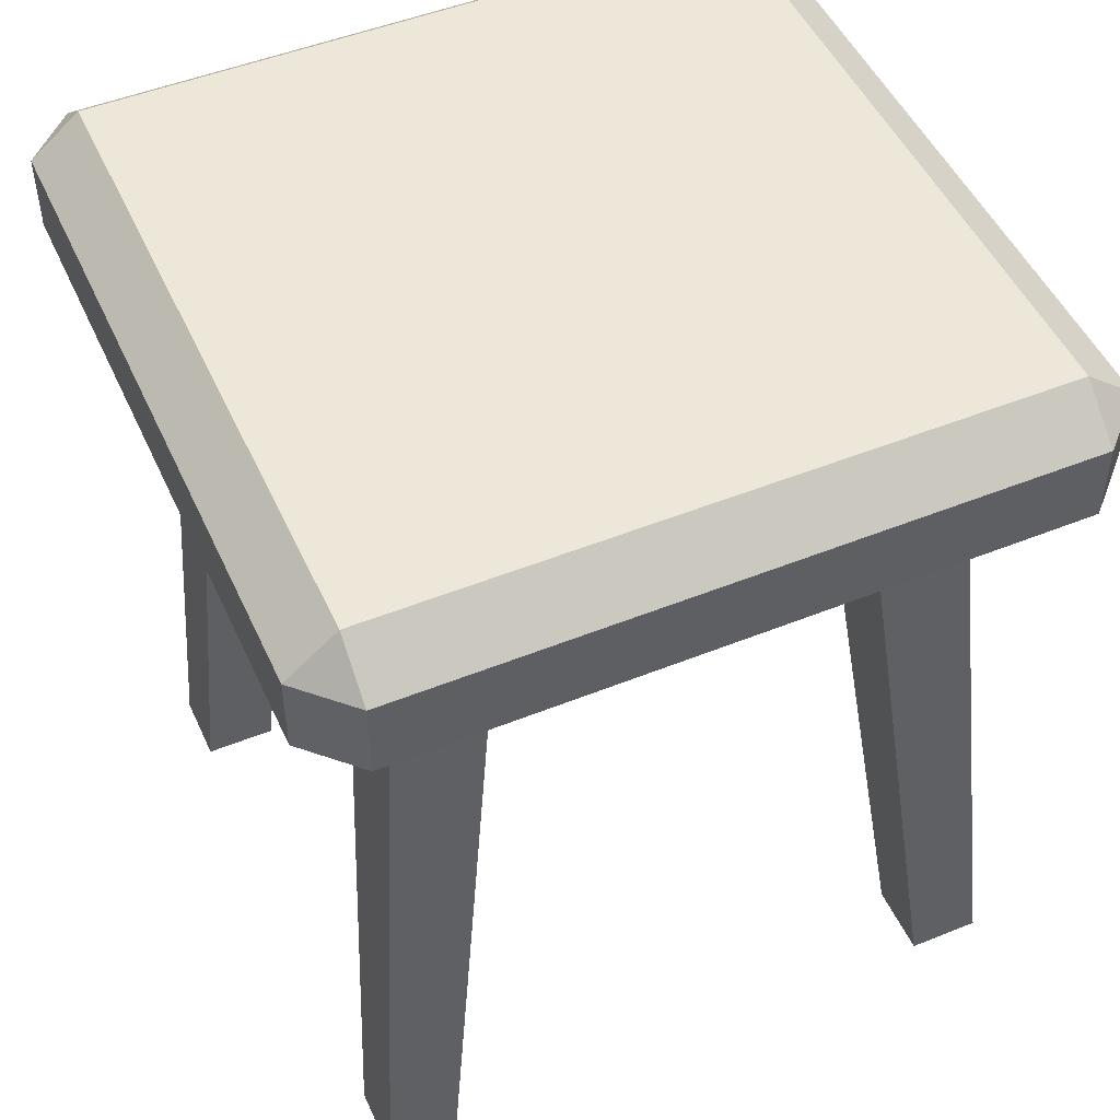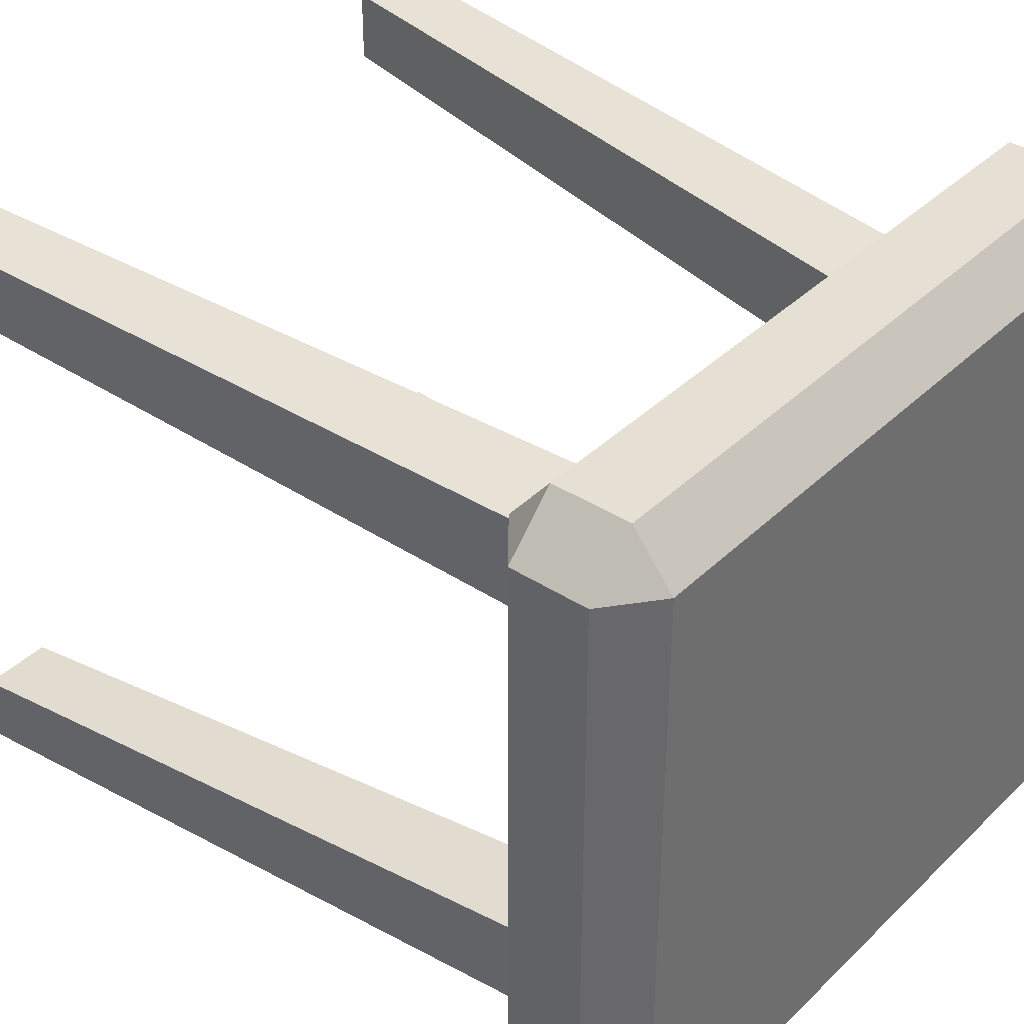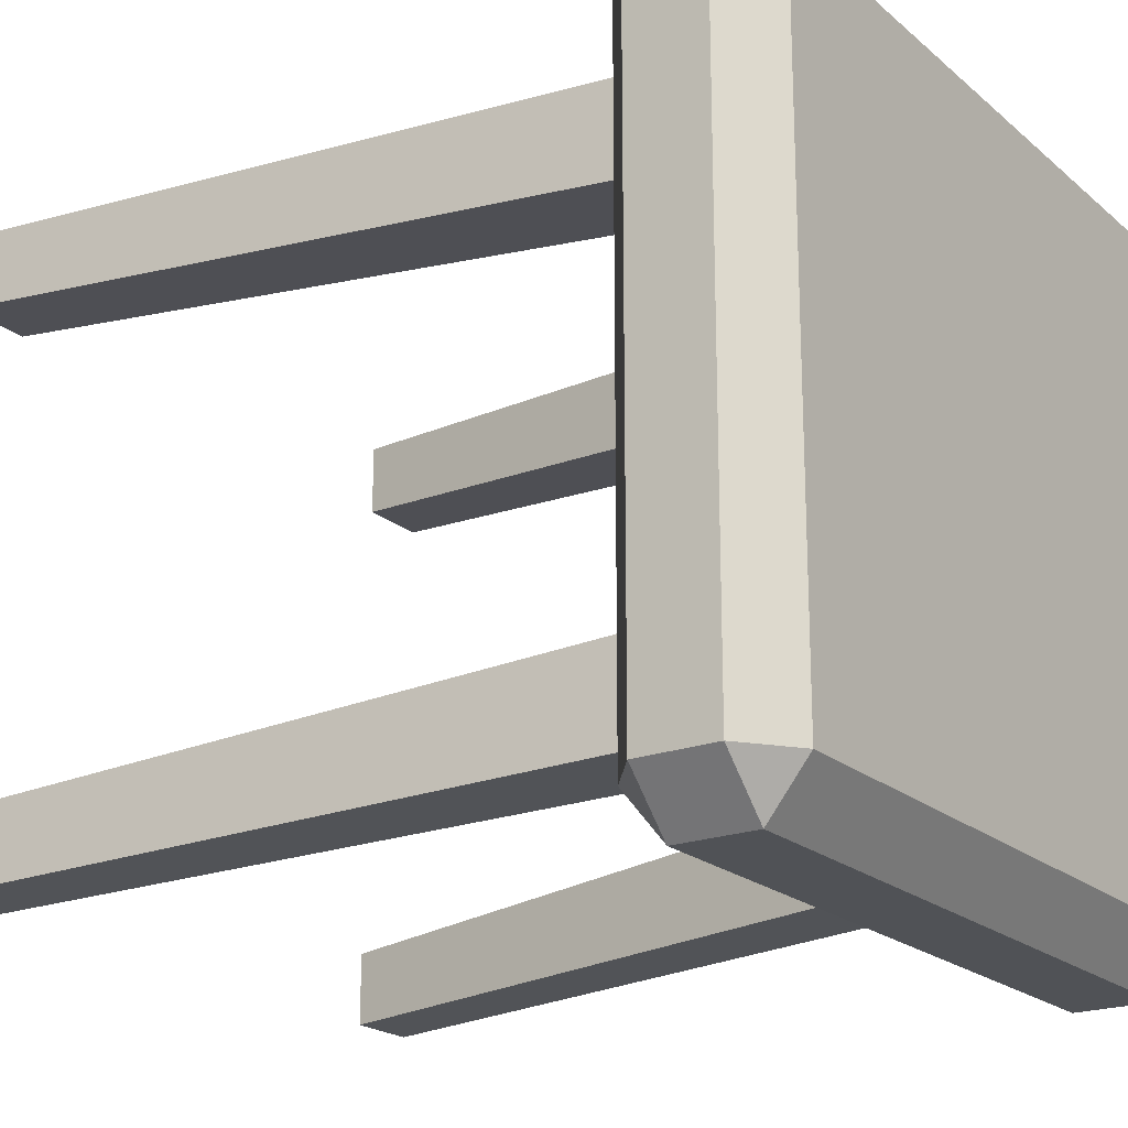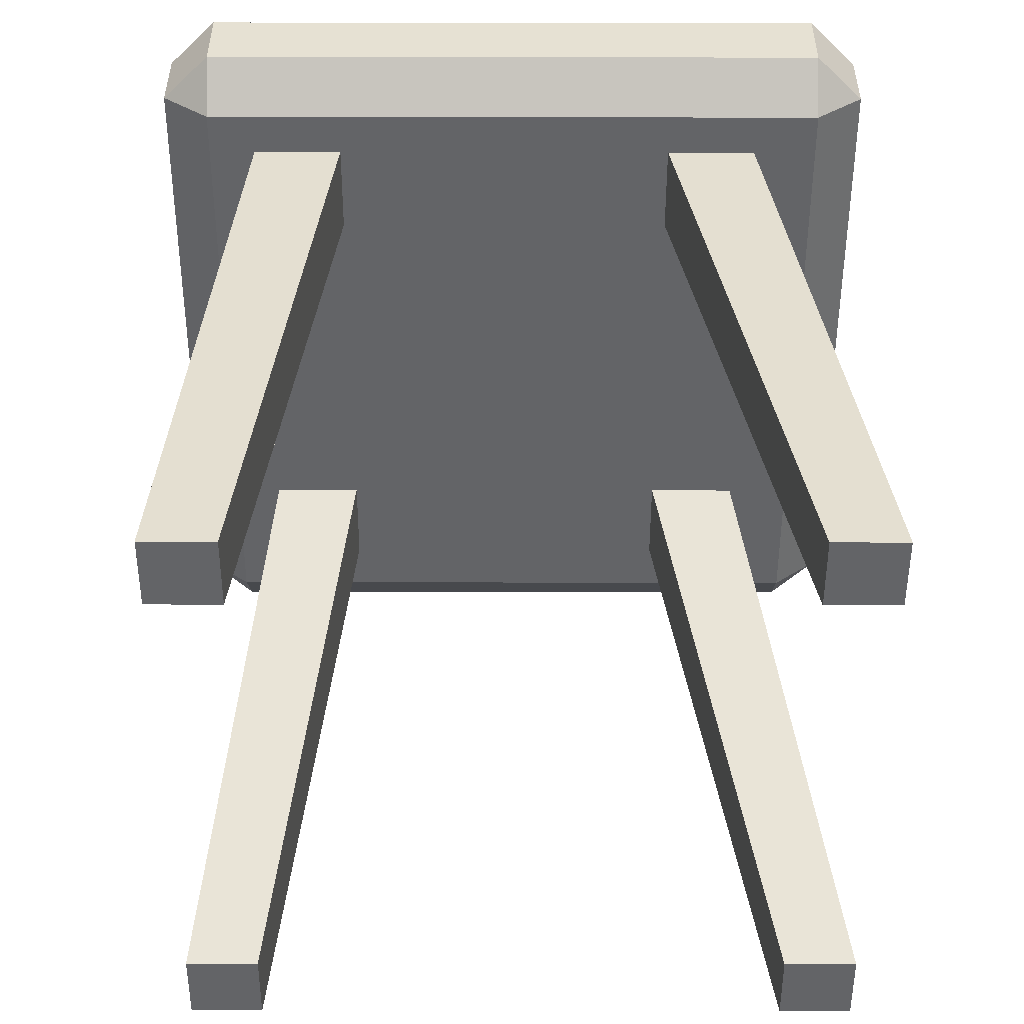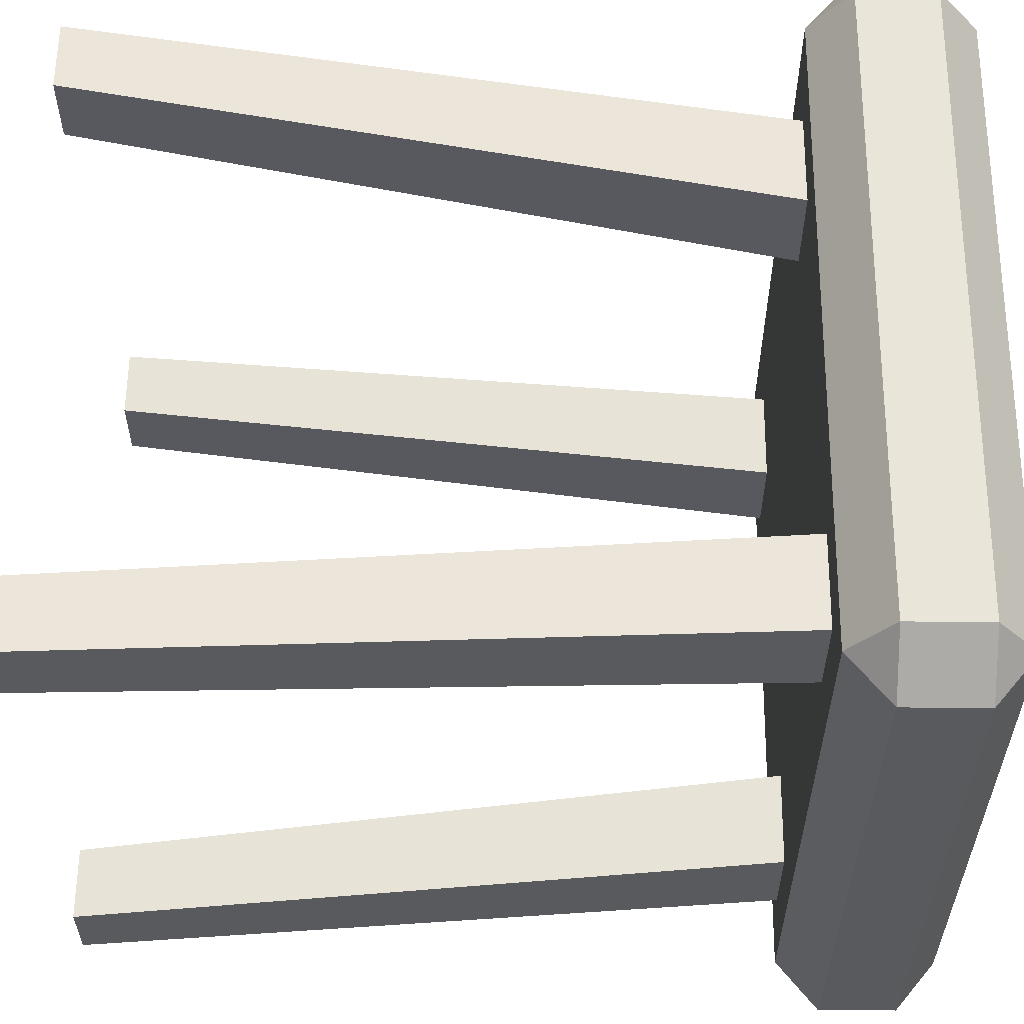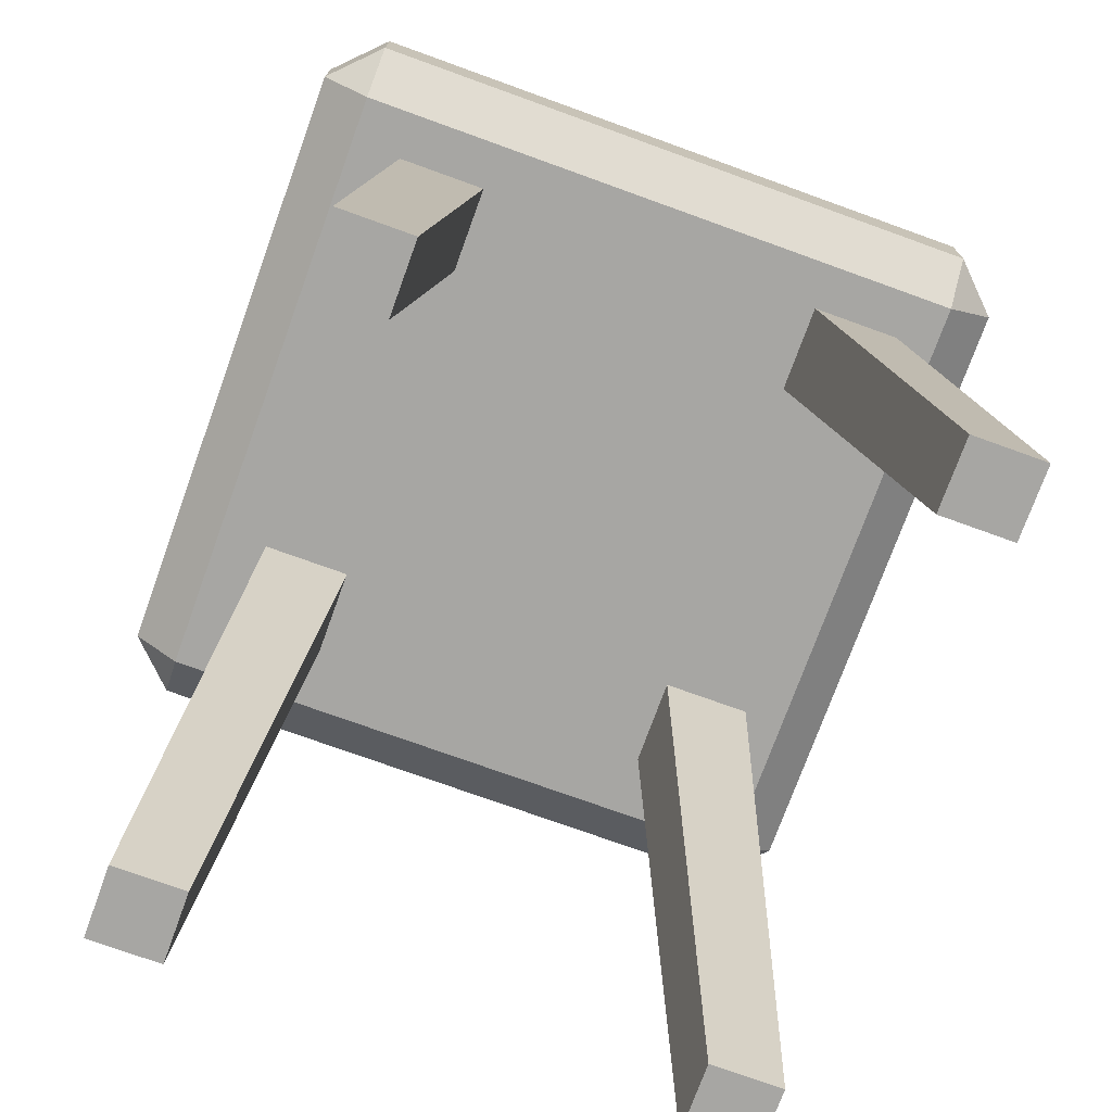
<metadata>
{"format":"obj","ext":"obj","renderer":"f3d","projection":"perspective","resolution":1024,"background":"white","views":[{"elev":49.6,"azim":156.0,"up":"+Y"},{"elev":37.9,"azim":129.6,"up":"+Z"},{"elev":-20.7,"azim":124.1,"up":"+Z"},{"elev":-51.2,"azim":179.9,"up":"+Y"},{"elev":58.6,"azim":90.6,"up":"+Z"},{"elev":-74.2,"azim":70.1,"up":"+Y"}]}
</metadata>
<code>
o Cube.131
v 0.1882 0.009344 -0.1765
v 0.1366 0.5515 -0.1396
v 0.1882 0.009344 -0.2297
v 0.1366 0.5515 -0.2095
v 0.2415 0.009344 -0.1765
v 0.2066 0.5515 -0.1396
v 0.2415 0.009344 -0.2297
v 0.2066 0.5515 -0.2095
v 0.1882 0.009344 0.229
v 0.1366 0.5515 0.2053
v 0.1882 0.009344 0.1758
v 0.1366 0.5515 0.1354
v 0.2415 0.009344 0.229
v 0.2066 0.5515 0.2053
v 0.2415 0.009344 0.1758
v 0.2066 0.5515 0.1354
v -0.2558 0.009344 -0.1765
v -0.1921 0.5515 -0.1396
v -0.2558 0.009344 -0.2297
v -0.1921 0.5515 -0.2095
v -0.2025 0.009344 -0.1765
v -0.1221 0.5515 -0.1396
v -0.2025 0.009344 -0.2297
v -0.1221 0.5515 -0.2095
v -0.2558 0.009344 0.229
v -0.1921 0.5515 0.2053
v -0.2558 0.009344 0.1758
v -0.1921 0.5515 0.1354
v -0.2025 0.009344 0.229
v -0.1221 0.5515 0.2053
v -0.2025 0.009344 0.1758
v -0.1221 0.5515 0.1354
v -0.2445 0.5274 0.2458
v -0.2445 0.5577 0.2831
v -0.2818 0.5577 0.2458
v -0.2445 0.6157 0.2831
v -0.2445 0.6459 0.2458
v -0.2818 0.6157 0.2458
v -0.2445 0.5274 -0.2426
v -0.2818 0.5577 -0.2426
v -0.2445 0.5577 -0.2799
v -0.2445 0.6459 -0.2426
v -0.2445 0.6157 -0.2799
v -0.2818 0.6157 -0.2426
v 0.2445 0.5274 0.2458
v 0.2818 0.5577 0.2458
v 0.2445 0.5577 0.2831
v 0.2445 0.6459 0.2458
v 0.2445 0.6157 0.2831
v 0.2818 0.6157 0.2458
v 0.2445 0.5274 -0.2426
v 0.2445 0.5577 -0.2799
v 0.2818 0.5577 -0.2426
v 0.2445 0.6459 -0.2426
v 0.2818 0.6157 -0.2426
v 0.2445 0.6157 -0.2799
f 47 49 36 34
f 53 55 50 46
f 54 42 37 48
f 35 38 44 40
f 41 43 56 52
f 1 2 4 3
f 3 4 8 7
f 7 8 6 5
f 5 6 2 1
f 3 7 5 1
f 8 4 2 6
f 9 10 12 11
f 11 12 16 15
f 15 16 14 13
f 13 14 10 9
f 11 15 13 9
f 16 12 10 14
f 17 18 20 19
f 19 20 24 23
f 23 24 22 21
f 21 22 18 17
f 19 23 21 17
f 24 20 18 22
f 25 26 28 27
f 27 28 32 31
f 31 32 30 29
f 29 30 26 25
f 27 31 29 25
f 32 28 26 30
f 33 34 35
f 36 37 38
f 39 40 41
f 42 43 44
f 45 46 47
f 48 49 50
f 51 52 53
f 54 55 56
f 39 33 35 40
f 34 36 38 35
f 37 42 44 38
f 43 41 40 44
f 51 39 41 52
f 42 54 56 43
f 55 53 52 56
f 45 51 53 46
f 54 48 50 55
f 49 47 46 50
f 33 45 47 34
f 48 37 36 49
f 39 51 45 33

</code>
